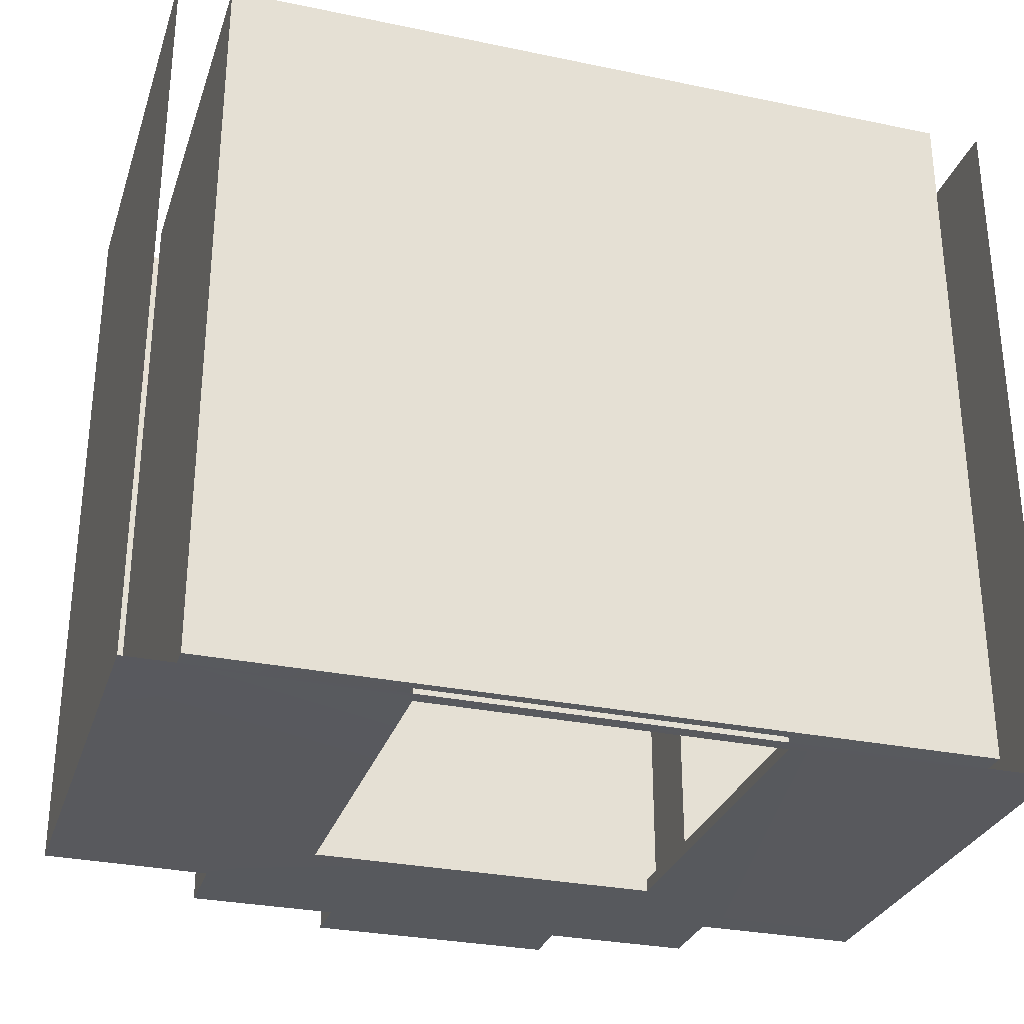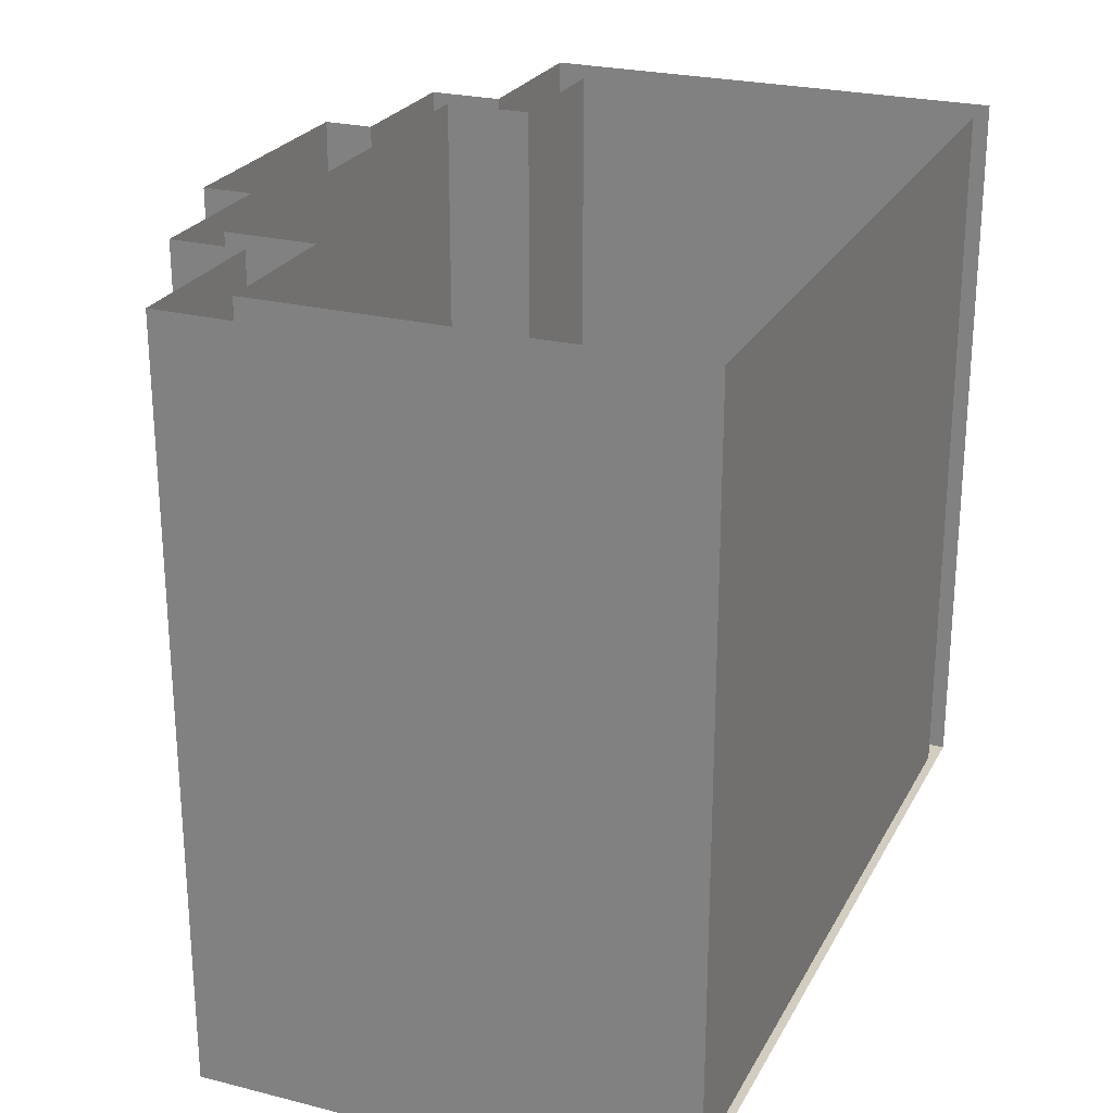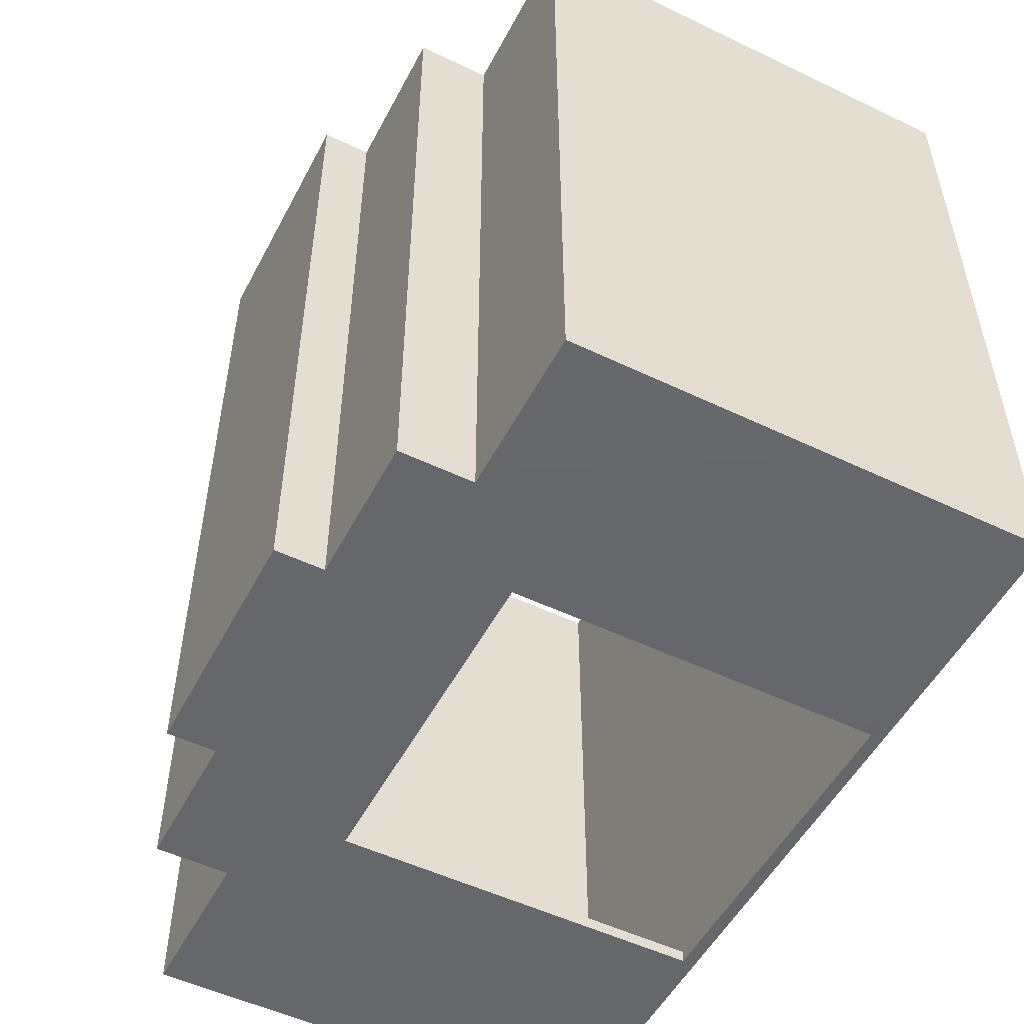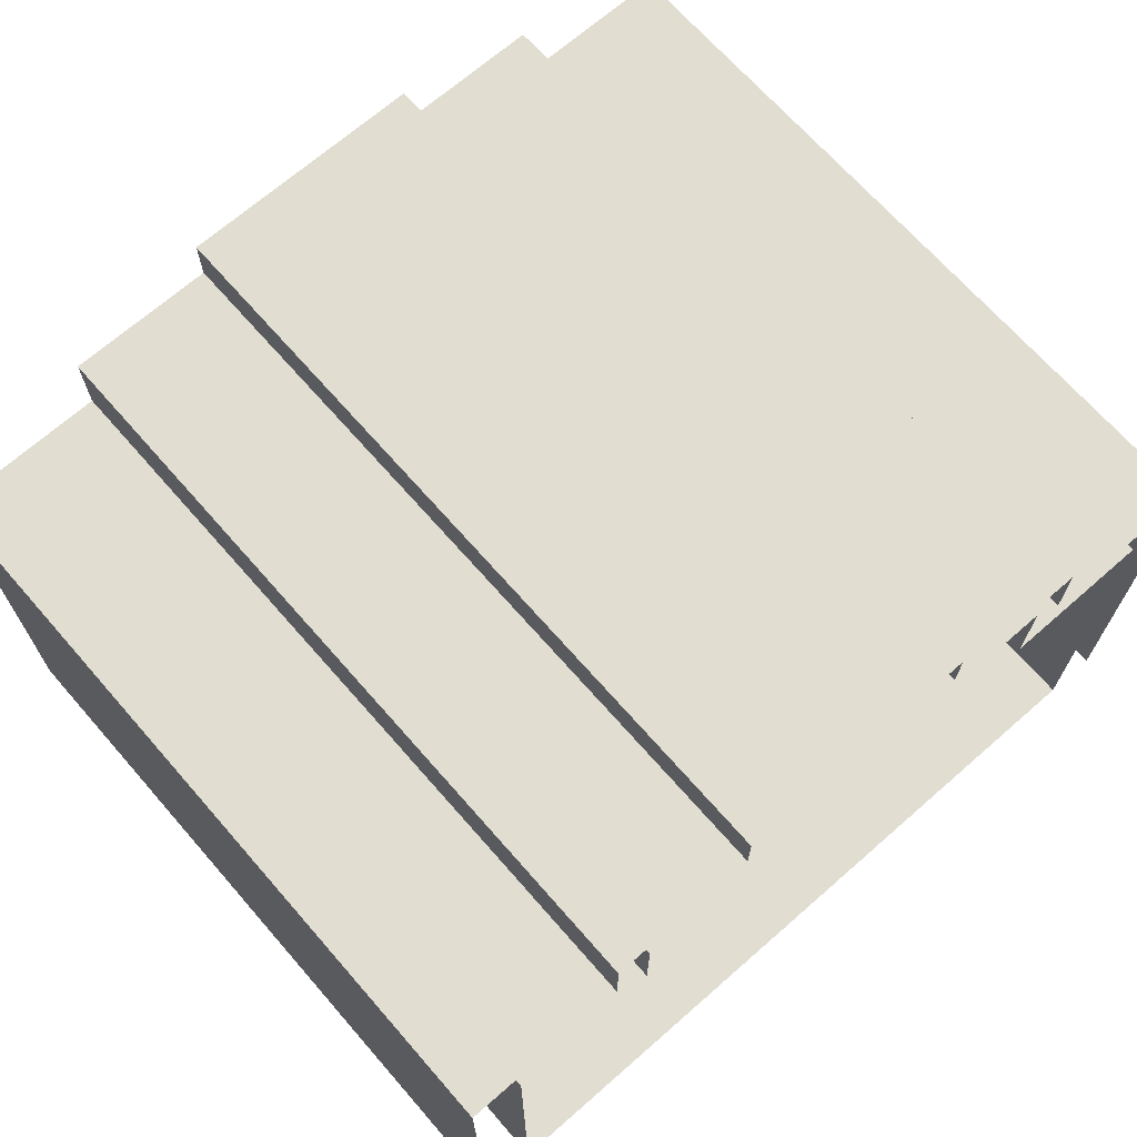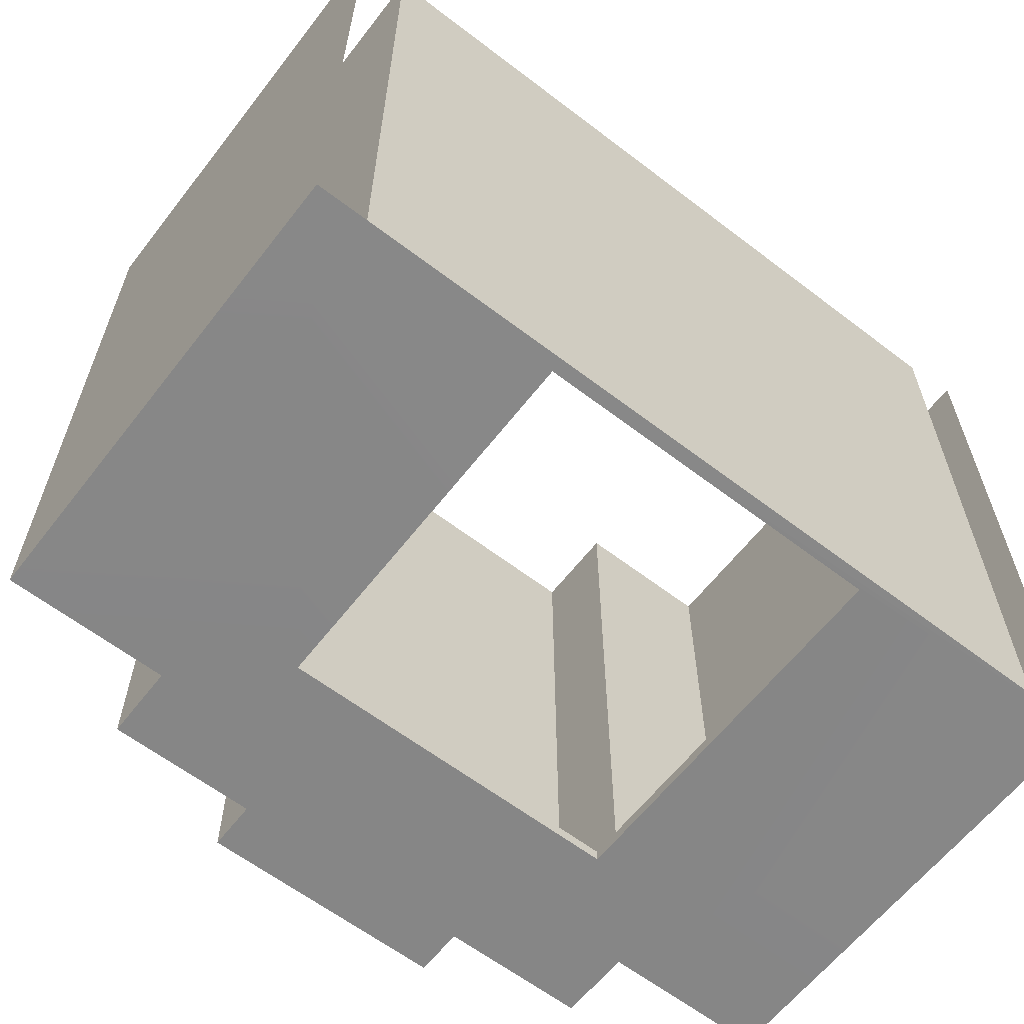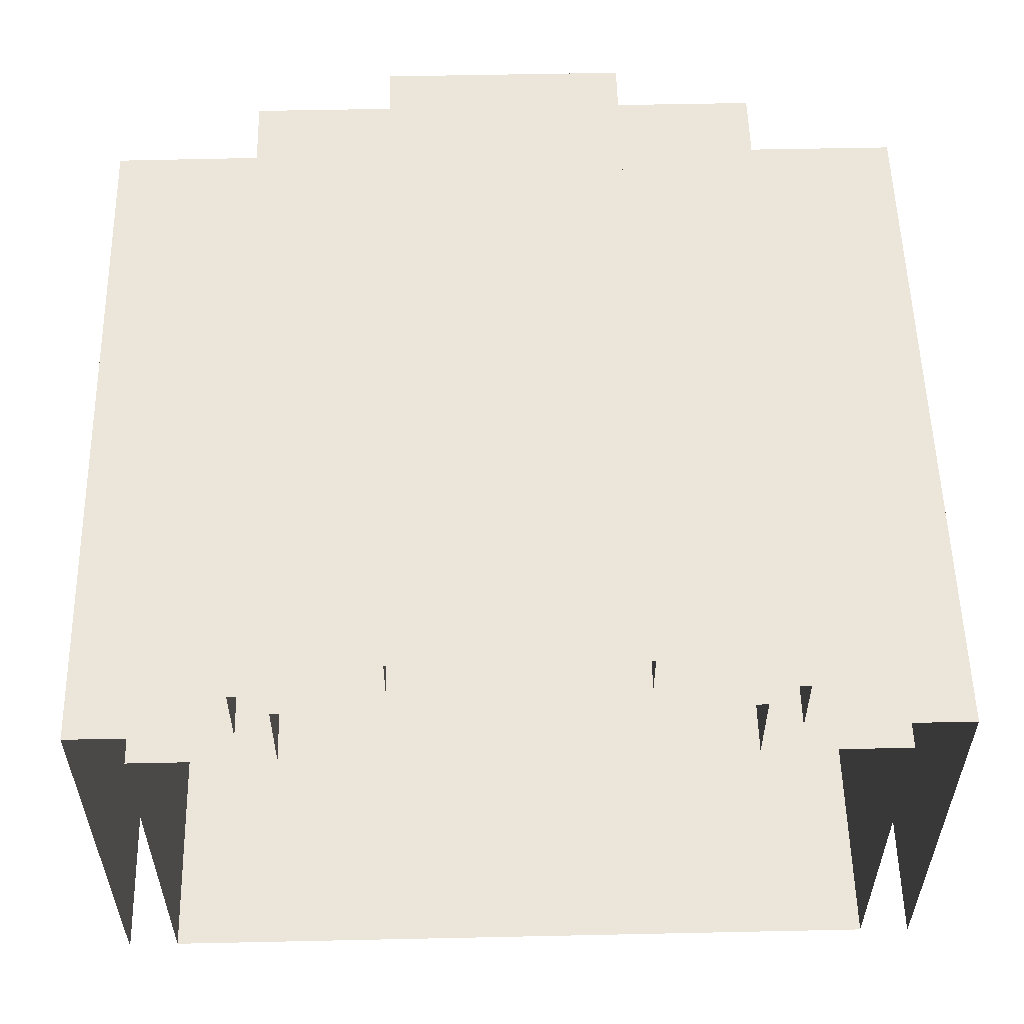
<metadata>
{"format":"obj","ext":"obj","renderer":"f3d","projection":"perspective","resolution":1024,"background":"white","views":[{"elev":-29.7,"azim":163.0,"up":"+Y"},{"elev":24.8,"azim":112.4,"up":"+Y"},{"elev":-52.2,"azim":62.7,"up":"+Y"},{"elev":68.9,"azim":138.8,"up":"+Z"},{"elev":-62.1,"azim":142.2,"up":"+Y"},{"elev":55.3,"azim":178.7,"up":"+Z"}]}
</metadata>
<code>
g Object006
v 10.99 100.5 4.809
v 10.99 100.5 1.541e-05
v 9.329 100.4 4.809
v 8.378 100.4 3.959
v 8.378 100.4 0.1361
v 4.805 100.4 3.959
v 3.854 100.4 4.809
v 7.841 100.4 5.562
v 9.329 100.4 5.562
v 5.341 100.4 5.562
v 5.341 100.4 6.062
v 7.841 100.4 6.062
v 3.854 100.4 5.562
v 4.805 100.4 0.1361
v 2.162 100.4 1.541e-05
v 2.162 100.4 4.809
v 10.99 100.5 4.809
v 10.99 108 1.648e-05
v 10.99 100.5 1.541e-05
v 10.99 108 4.809
v 9.329 100.4 4.809
v 10.99 108 4.809
v 10.99 100.5 4.809
v 9.329 108 4.809
v 9.329 100.4 5.562
v 9.329 108 4.809
v 9.329 100.4 4.809
v 9.329 108 5.562
v 7.841 100.4 5.562
v 9.329 108 5.562
v 9.329 100.4 5.562
v 7.841 108 5.562
v 7.841 100.4 6.062
v 7.841 108 5.562
v 7.841 100.4 5.562
v 7.841 108 6.062
v 5.341 100.4 6.062
v 7.841 108 6.062
v 7.841 100.4 6.062
v 5.341 108 6.062
v 5.341 100.4 5.562
v 5.341 108 6.062
v 5.341 100.4 6.062
v 5.341 108 5.562
v 3.854 100.4 5.562
v 5.341 108 5.562
v 5.341 100.4 5.562
v 3.854 108 5.562
v 3.854 100.4 4.809
v 3.854 108 5.562
v 3.854 100.4 5.562
v 3.854 108 4.809
v 2.162 100.4 4.809
v 3.854 108 4.809
v 3.854 100.4 4.809
v 2.162 108 4.809
v 2.162 100.4 1.541e-05
v 2.162 108 4.809
v 2.162 100.4 4.809
v 2.162 108 1.648e-05
v 10.45 100.6 0.03927
v 10.45 108 4.311
v 10.45 100.6 4.311
v 10.45 108 0.03927
v 2.704 100.6 4.311
v 2.704 108 0.03927
v 2.704 100.6 0.03927
v 2.704 108 4.311
v 2.704 100.6 0.03927
v 10.45 108 0.03927
v 10.45 100.6 0.03927
v 2.704 108 0.03927
v 8.378 100.4 0.1361
v 8.378 100.6 3.959
v 8.378 100.4 3.959
v 8.378 100.6 0.1361
v 4.805 100.4 3.959
v 4.805 100.6 0.1361
v 4.805 100.4 0.1361
v 4.805 100.6 3.959
v 8.378 100.4 3.959
v 4.805 100.6 3.959
v 4.805 100.4 3.959
v 8.378 100.6 3.959
v 4.805 100.4 0.1361
v 8.378 100.6 0.1361
v 8.378 100.4 0.1361
v 4.805 100.6 0.1361
v 8.958 100.6 4.311
v 10.45 108 4.311
v 8.958 108 4.311
v 10.45 100.6 4.311
v 8.378 100.6 0.1361
v 10.45 100.6 4.311
v 8.378 100.6 3.959
v 10.45 100.6 0.03927
v 8.958 100.6 4.311
v 4.225 100.6 4.311
v 4.805 100.6 3.959
v 2.704 100.6 4.311
v 2.704 100.6 0.03927
v 4.805 100.6 0.1361
v 4.225 100.6 5.223
v 8.958 100.6 5.223
v 4.225 108 4.311
v 2.704 100.6 4.311
v 4.225 100.6 4.311
v 2.704 108 4.311
v 8.958 108 4.311
v 8.958 100.6 5.223
v 8.958 100.6 4.311
v 8.958 108 5.223
v 4.225 100.6 4.311
v 4.225 108 5.223
v 4.225 108 4.311
v 4.225 100.6 5.223
v 8.958 108 5.223
v 4.225 100.6 5.223
v 8.958 100.6 5.223
v 4.225 108 5.223
g Object006_0
f 3 2 1
f 3 4 2
f 5 2 4
f 4 3 6
f 7 6 3
f 3 8 7
f 9 8 3
f 10 7 8
f 10 8 11
f 12 11 8
f 13 7 10
f 6 7 14
f 15 14 7
f 2 5 15
f 14 15 5
f 16 15 7
f 19 18 17
f 20 17 18
f 23 22 21
f 24 21 22
f 27 26 25
f 28 25 26
f 31 30 29
f 32 29 30
f 35 34 33
f 36 33 34
f 39 38 37
f 40 37 38
f 43 42 41
f 44 41 42
f 47 46 45
f 48 45 46
f 51 50 49
f 52 49 50
f 55 54 53
f 56 53 54
f 59 58 57
f 60 57 58
f 63 62 61
f 64 61 62
f 67 66 65
f 68 65 66
f 71 70 69
f 72 69 70
f 75 74 73
f 76 73 74
f 79 78 77
f 80 77 78
f 83 82 81
f 84 81 82
f 87 86 85
f 88 85 86
f 91 90 89
f 92 89 90
f 95 94 93
f 96 93 94
f 95 97 94
f 97 95 98
f 99 98 95
f 100 98 99
f 100 99 101
f 102 101 99
f 93 96 102
f 101 102 96
f 98 103 97
f 104 97 103
f 107 106 105
f 108 105 106
f 111 110 109
f 112 109 110
f 115 114 113
f 116 113 114
f 119 118 117
f 120 117 118

</code>
